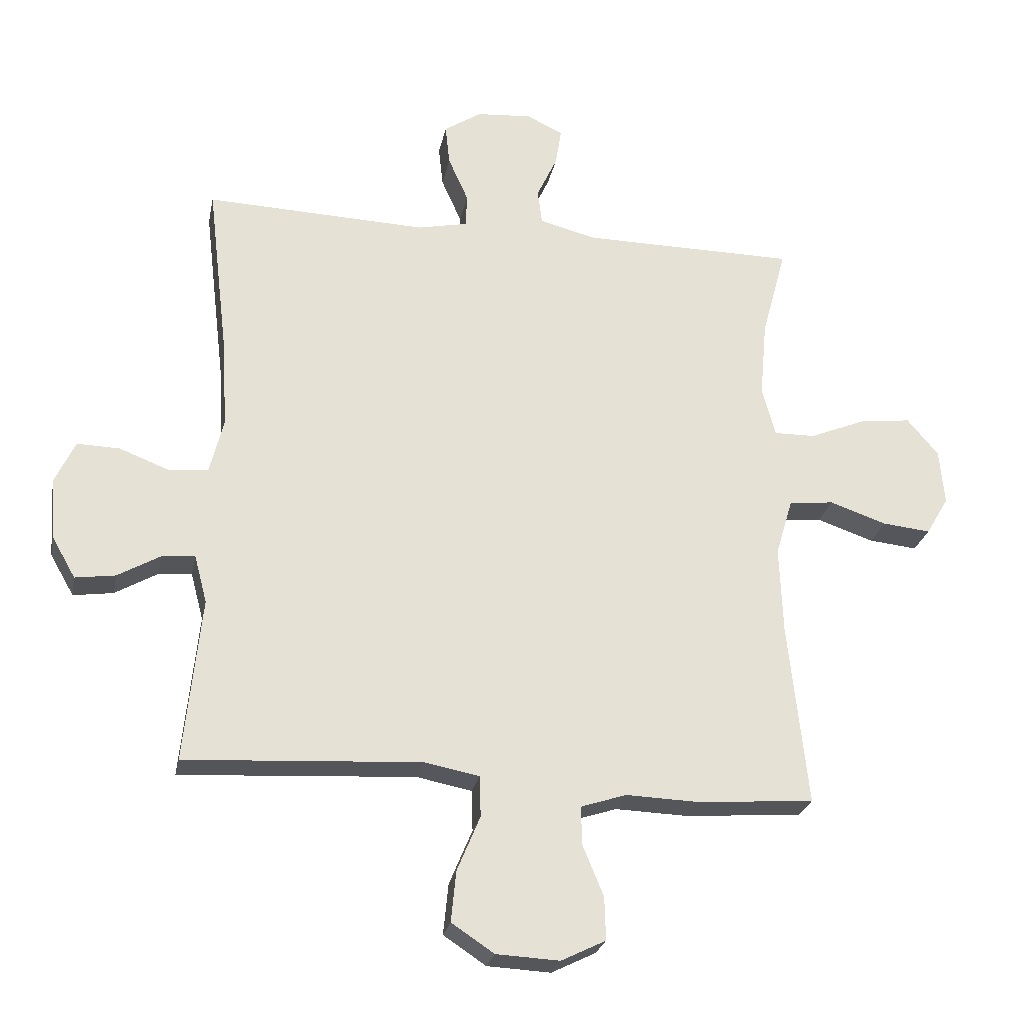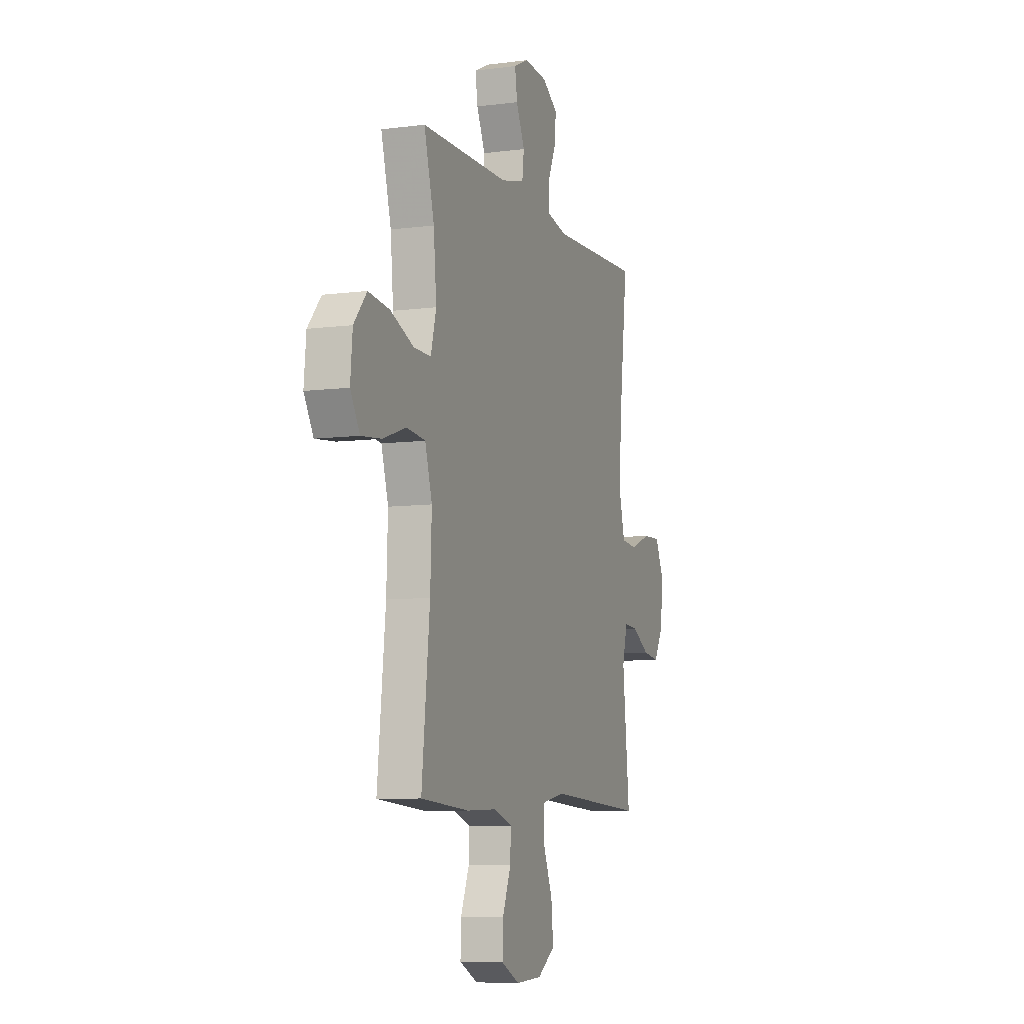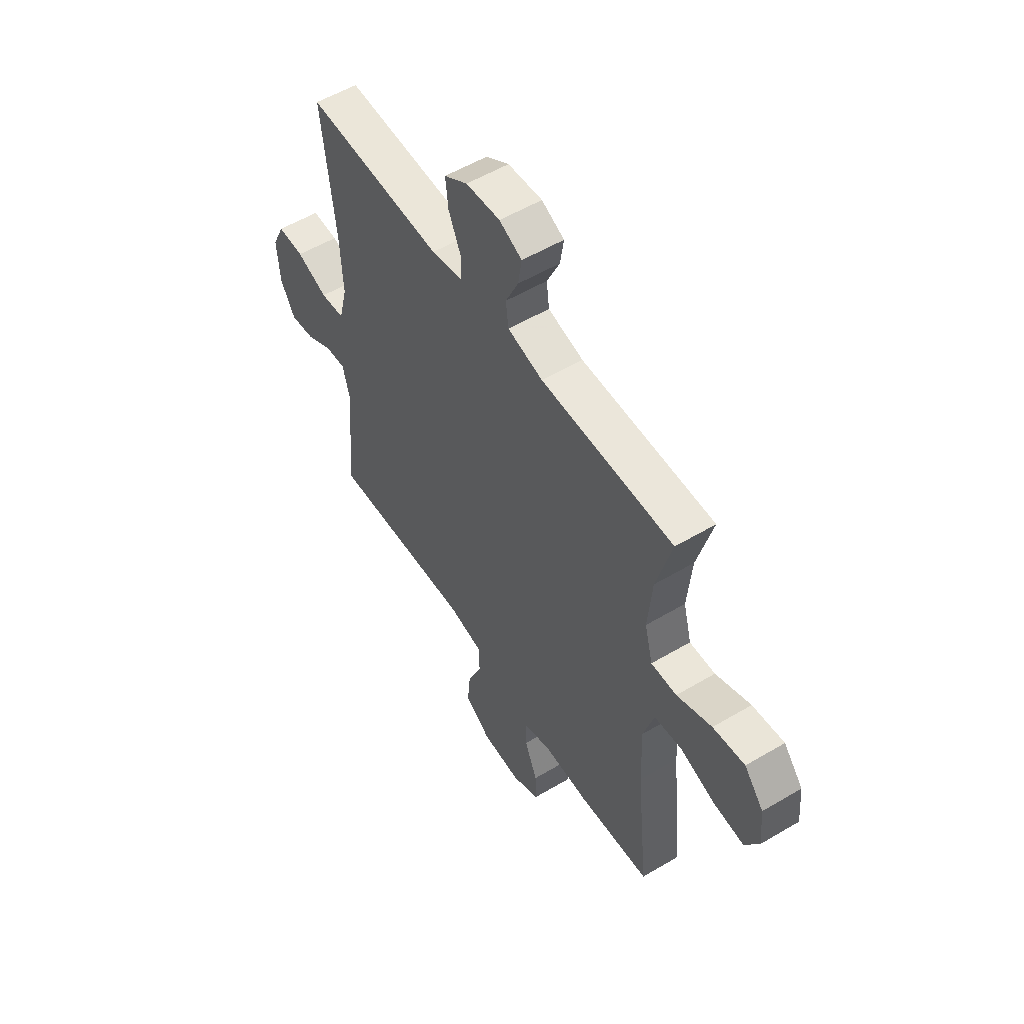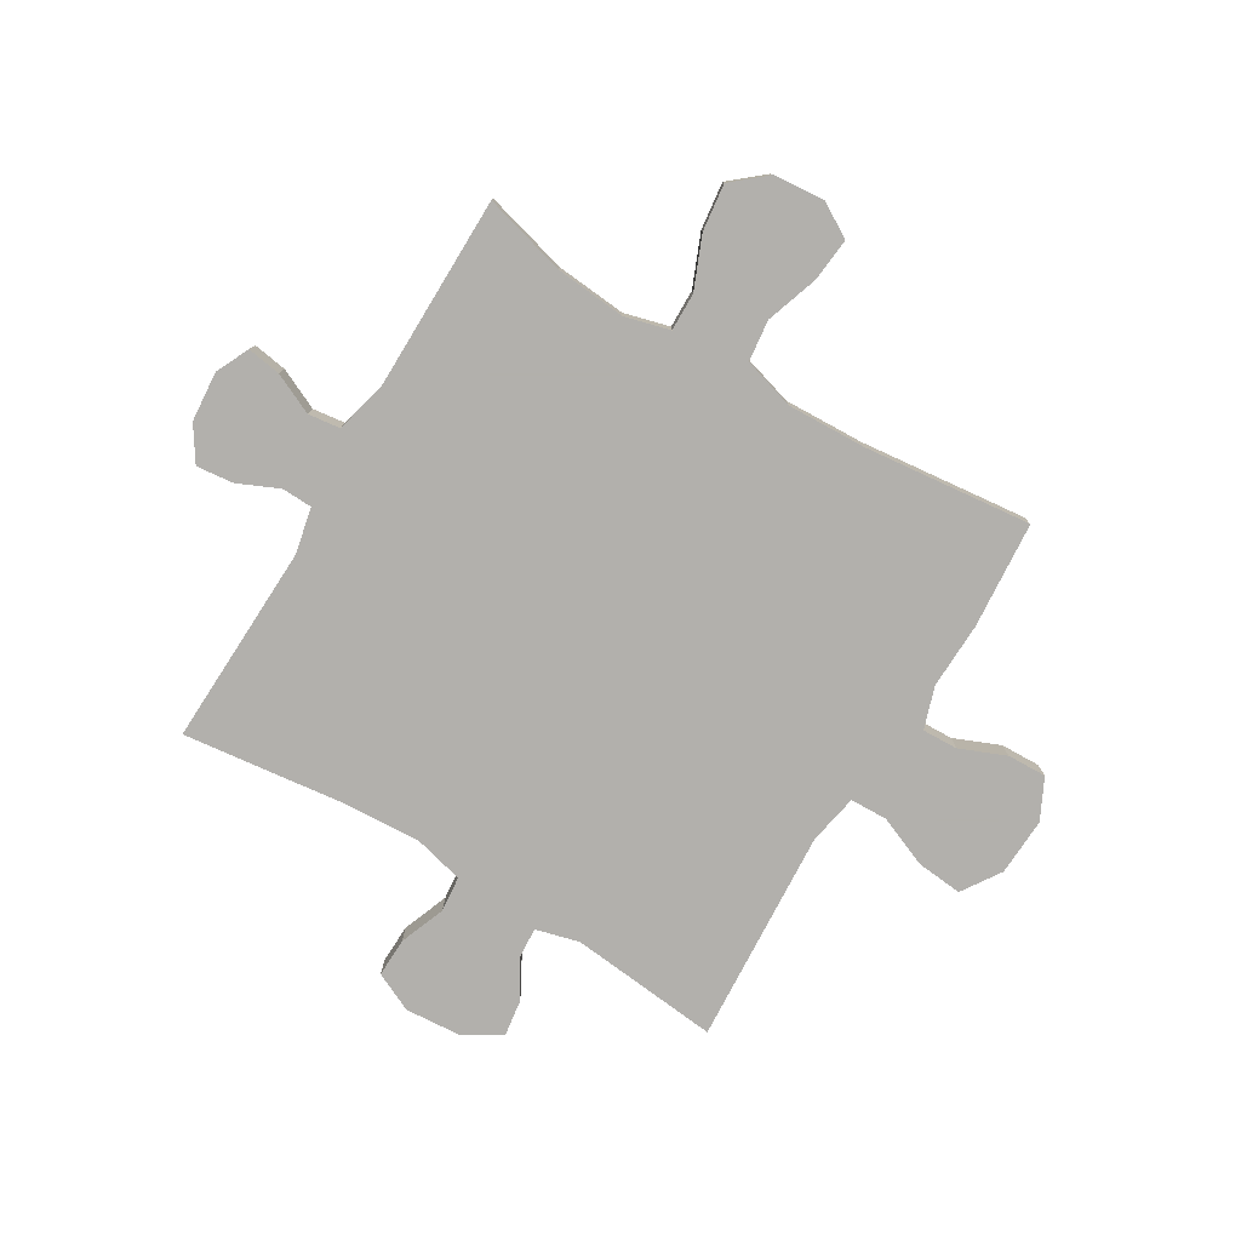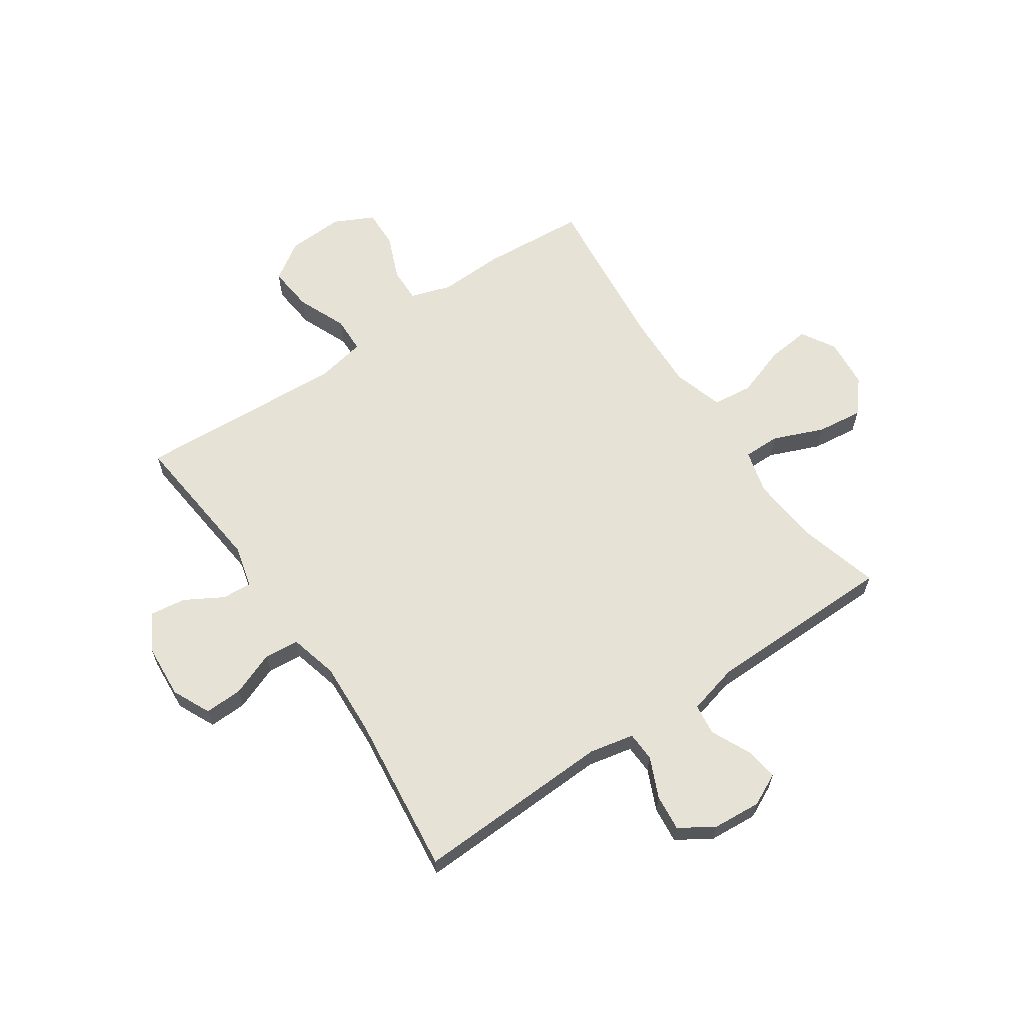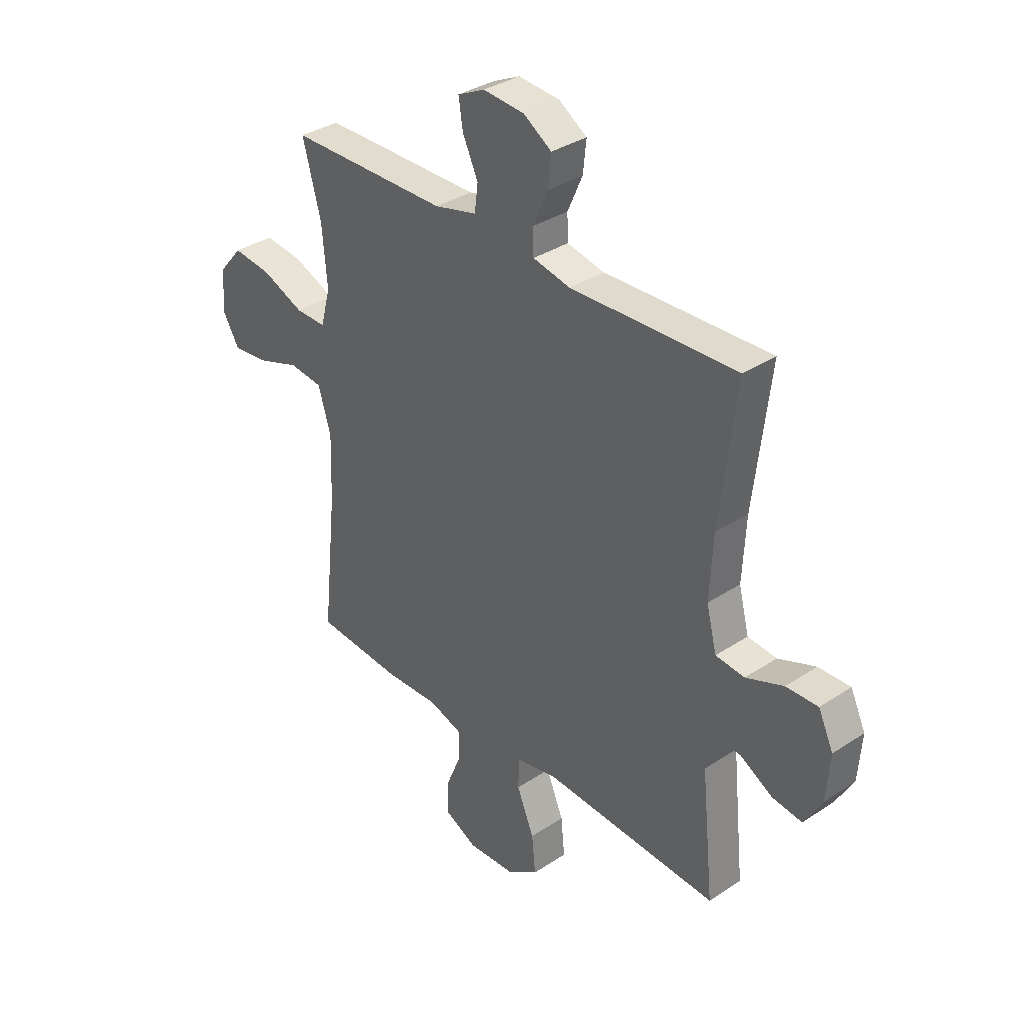
<metadata>
{"format":"obj","ext":"obj","renderer":"f3d","projection":"perspective","resolution":1024,"background":"white","views":[{"elev":-25.4,"azim":-11.1,"up":"+Z"},{"elev":-7.9,"azim":110.0,"up":"+Z"},{"elev":54.9,"azim":57.9,"up":"+Z"},{"elev":-78.6,"azim":59.2,"up":"+Y"},{"elev":63.2,"azim":-34.3,"up":"+Y"},{"elev":34.6,"azim":-131.6,"up":"+Z"}]}
</metadata>
<code>
v -0.5 0.07 -0.5
v -0.473 0.07 -0.237
v -0.493 0.07 -0.161
v -0.546 0.07 -0.165
v -0.614 0.07 -0.204
v -0.678 0.07 -0.213
v -0.716 0.07 -0.147
v -0.723 0.07 -0.049
v -0.691 0.07 0.019
v -0.623 0.07 0.017
v -0.543 0.07 -0.014
v -0.481 0.07 -0.008
v -0.459 0.07 0.079
v -0.466 0.07 0.212
v -0.5 0.07 0.5
v -0.146 0.07 0.487
v -0.066 0.07 0.504
v -0.064 0.07 0.557
v -0.096 0.07 0.629
v -0.103 0.07 0.694
v -0.043 0.07 0.733
v 0.045 0.07 0.74
v 0.103 0.07 0.712
v 0.094 0.07 0.653
v 0.061 0.07 0.582
v 0.068 0.07 0.526
v 0.159 0.07 0.503
v 0.5 0.07 0.5
v 0.461 0.07 0.355
v 0.45 0.07 0.232
v 0.471 0.07 0.153
v 0.537 0.07 0.154
v 0.627 0.07 0.191
v 0.709 0.07 0.201
v 0.759 0.07 0.142
v 0.767 0.07 0.053
v 0.731 0.07 -0.008
v 0.654 0.07 0
v 0.563 0.07 0.031
v 0.491 0.07 0.023
v 0.464 0.07 -0.068
v 0.469 0.07 -0.207
v 0.5 0.07 -0.5
v 0.313 0.07 -0.514
v 0.197 0.07 -0.51
v 0.124 0.07 -0.534
v 0.126 0.07 -0.596
v 0.159 0.07 -0.676
v 0.161 0.07 -0.745
v 0.09 0.07 -0.78
v -0.011 0.07 -0.775
v -0.079 0.07 -0.73
v -0.071 0.07 -0.649
v -0.034 0.07 -0.56
v -0.036 0.07 -0.495
v -0.124 0.07 -0.478
v -0.5 0 -0.5
v -0.473 0 -0.237
v -0.493 0 -0.161
v -0.546 0 -0.165
v -0.614 0 -0.204
v -0.678 0 -0.213
v -0.716 0 -0.147
v -0.723 0 -0.049
v -0.691 0 0.019
v -0.623 0 0.017
v -0.543 0 -0.014
v -0.481 0 -0.008
v -0.459 0 0.079
v -0.466 0 0.212
v -0.5 0 0.5
v -0.146 0 0.487
v -0.066 0 0.504
v -0.064 0 0.557
v -0.096 0 0.629
v -0.103 0 0.694
v -0.043 0 0.733
v 0.045 0 0.74
v 0.103 0 0.712
v 0.094 0 0.653
v 0.061 0 0.582
v 0.068 0 0.526
v 0.159 0 0.503
v 0.5 0 0.5
v 0.461 0 0.355
v 0.45 0 0.232
v 0.471 0 0.153
v 0.537 0 0.154
v 0.627 0 0.191
v 0.709 0 0.201
v 0.759 0 0.142
v 0.767 0 0.053
v 0.731 0 -0.008
v 0.654 0 0
v 0.563 0 0.031
v 0.491 0 0.023
v 0.464 0 -0.068
v 0.469 0 -0.207
v 0.5 0 -0.5
v 0.313 0 -0.514
v 0.197 0 -0.51
v 0.124 0 -0.534
v 0.126 0 -0.596
v 0.159 0 -0.676
v 0.161 0 -0.745
v 0.09 0 -0.78
v -0.011 0 -0.775
v -0.079 0 -0.73
v -0.071 0 -0.649
v -0.034 0 -0.56
v -0.036 0 -0.495
v -0.124 0 -0.478
f 52 53 54
f 51 52 54
f 50 51 54
f 49 50 54
f 48 49 54
f 47 48 54
f 46 47 54 55
f 45 46 55
f 45 55 56
f 44 45 56
f 43 44 56
f 42 43 56
f 37 38 39
f 36 37 39
f 35 36 39
f 34 35 39
f 33 34 39
f 32 33 39
f 31 32 39 40
f 30 31 40 41
f 27 28 29
f 26 27 29 30
f 23 24 25
f 22 23 25
f 21 22 25
f 20 21 25
f 19 20 25
f 18 19 25
f 17 18 25 26
f 56 1 2
f 42 56 2
f 41 42 2
f 30 41 2
f 26 30 2
f 17 26 2
f 16 17 2
f 9 10 11
f 8 9 11
f 7 8 11
f 6 7 11
f 5 6 11
f 4 5 11
f 3 4 11 12
f 2 3 12 13
f 14 15 16
f 13 14 16
f 2 13 16
f 110 109 108
f 110 108 107
f 110 107 106
f 110 106 105
f 110 105 104
f 110 104 103
f 111 110 103 102
f 111 102 101
f 112 111 101
f 112 101 100
f 112 100 99
f 112 99 98
f 95 94 93
f 95 93 92
f 95 92 91
f 95 91 90
f 95 90 89
f 95 89 88
f 96 95 88 87
f 97 96 87 86
f 85 84 83
f 86 85 83 82
f 81 80 79
f 81 79 78
f 81 78 77
f 81 77 76
f 81 76 75
f 81 75 74
f 82 81 74 73
f 58 57 112
f 58 112 98
f 58 98 97
f 58 97 86
f 58 86 82
f 58 82 73
f 58 73 72
f 67 66 65
f 67 65 64
f 67 64 63
f 67 63 62
f 67 62 61
f 67 61 60
f 68 67 60 59
f 69 68 59 58
f 72 71 70
f 72 70 69
f 72 69 58
f 1 57 58 2
f 2 58 59 3
f 3 59 60 4
f 4 60 61 5
f 5 61 62 6
f 6 62 63 7
f 7 63 64 8
f 8 64 65 9
f 9 65 66 10
f 10 66 67 11
f 11 67 68 12
f 12 68 69 13
f 13 69 70 14
f 14 70 71 15
f 15 71 72 16
f 16 72 73 17
f 17 73 74 18
f 18 74 75 19
f 19 75 76 20
f 20 76 77 21
f 21 77 78 22
f 22 78 79 23
f 23 79 80 24
f 24 80 81 25
f 25 81 82 26
f 26 82 83 27
f 27 83 84 28
f 28 84 85 29
f 29 85 86 30
f 30 86 87 31
f 31 87 88 32
f 32 88 89 33
f 33 89 90 34
f 34 90 91 35
f 35 91 92 36
f 36 92 93 37
f 37 93 94 38
f 38 94 95 39
f 39 95 96 40
f 40 96 97 41
f 41 97 98 42
f 42 98 99 43
f 43 99 100 44
f 44 100 101 45
f 45 101 102 46
f 46 102 103 47
f 47 103 104 48
f 48 104 105 49
f 49 105 106 50
f 50 106 107 51
f 51 107 108 52
f 52 108 109 53
f 53 109 110 54
f 54 110 111 55
f 55 111 112 56
f 56 112 57 1

</code>
